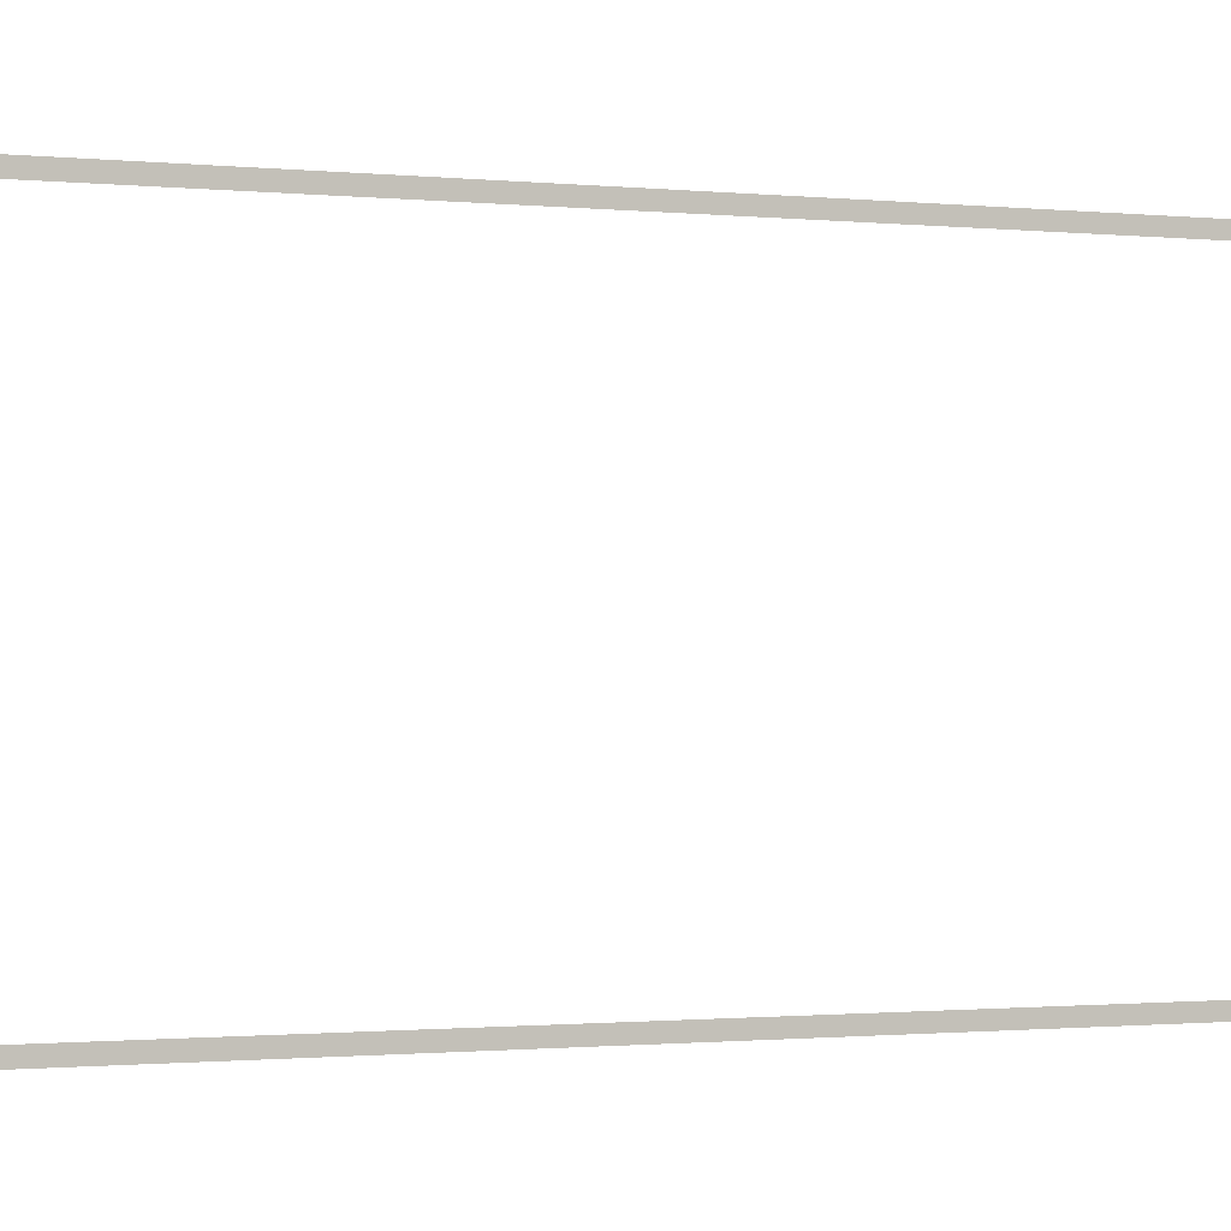
<metadata>
{"format":"obj","ext":"obj","renderer":"f3d","projection":"perspective","resolution":1024,"background":"white","views":[{"elev":-0.9,"azim":66.1,"up":"+Z"}]}
</metadata>
<code>
v 0.115 -1.95 0.4333
v 0.115 -1.95 -0.5026
v 0.115 -1.95 0.4079
v 0.115 -1.95 -0.4772
v 0.115 0.1758 0.4333
v 0.115 0.1758 -0.5026
v 0.115 0.1599 -0.4772
v 0.115 0.1399 0.4079
v 0.115 0.1599 -0.4578
v 0.115 0.1858 0.4333
v 0.115 0.1858 -0.5026
v 0.115 0.1858 0.4233
v 0.115 0.1858 -0.4926
v 0.115 0.1599 0.4079
v 0.115 0.1499 -0.4772
v 0.115 0.1499 0.4079
v 0.115 0.1599 0.3982
v 0.115 0.1599 -0.4675
v 0.115 0.1399 -0.4772
v 0.115 0.1599 0.3885
f 5 10 12
f 2 4 19
f 6 2 19
f 11 6 19
f 11 19 15
f 11 15 7
f 13 11 7
f 12 13 7
f 5 12 7
f 5 7 18
f 5 18 9
f 5 9 20
f 5 20 17
f 5 17 14
f 5 14 16
f 5 16 8
f 5 8 3
f 5 3 1

</code>
